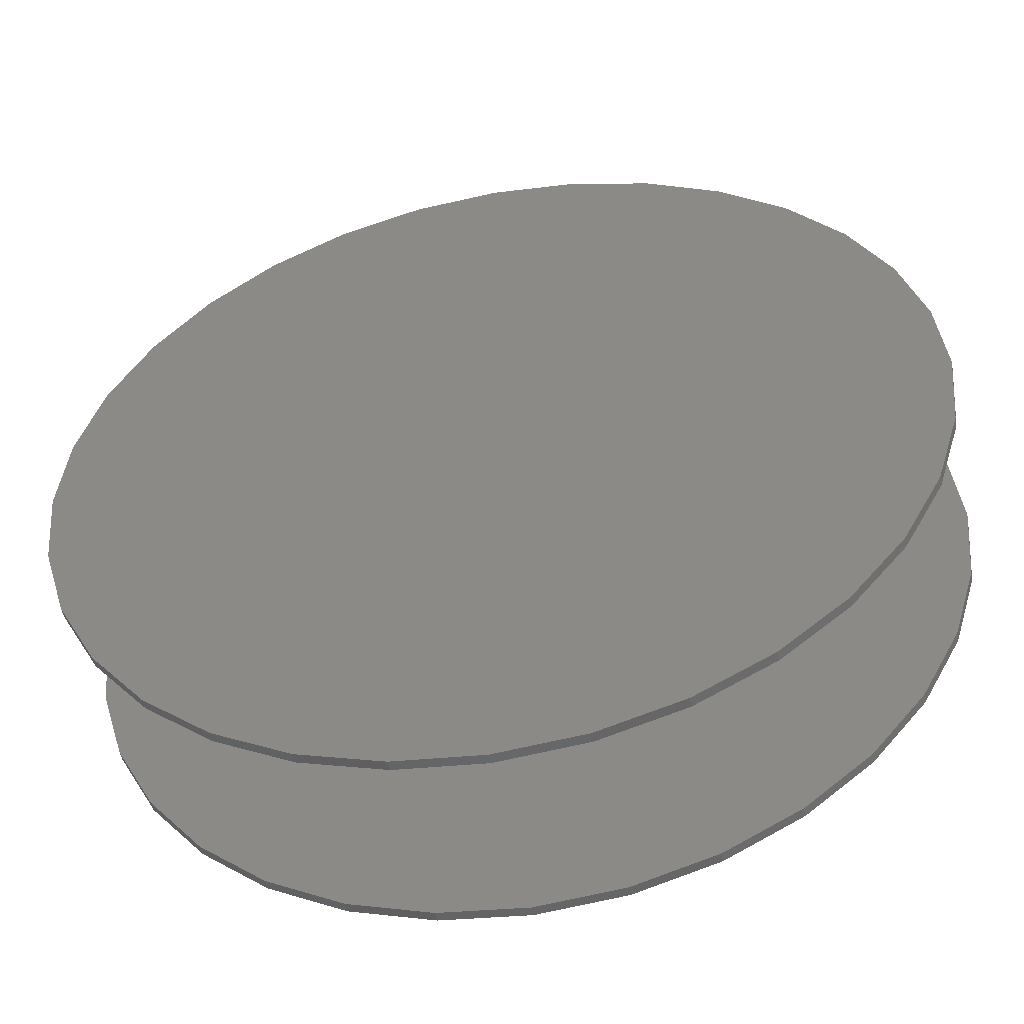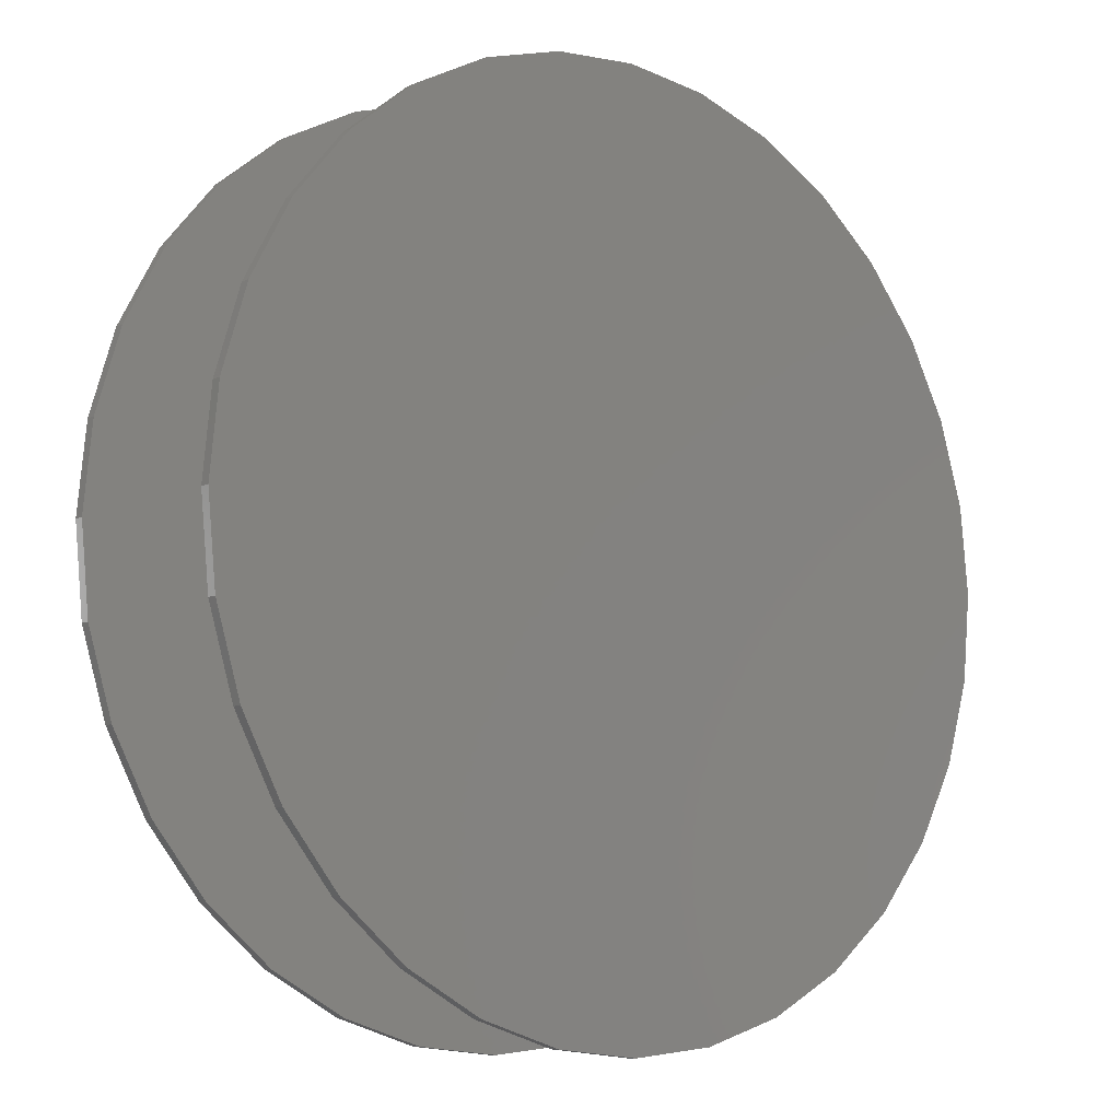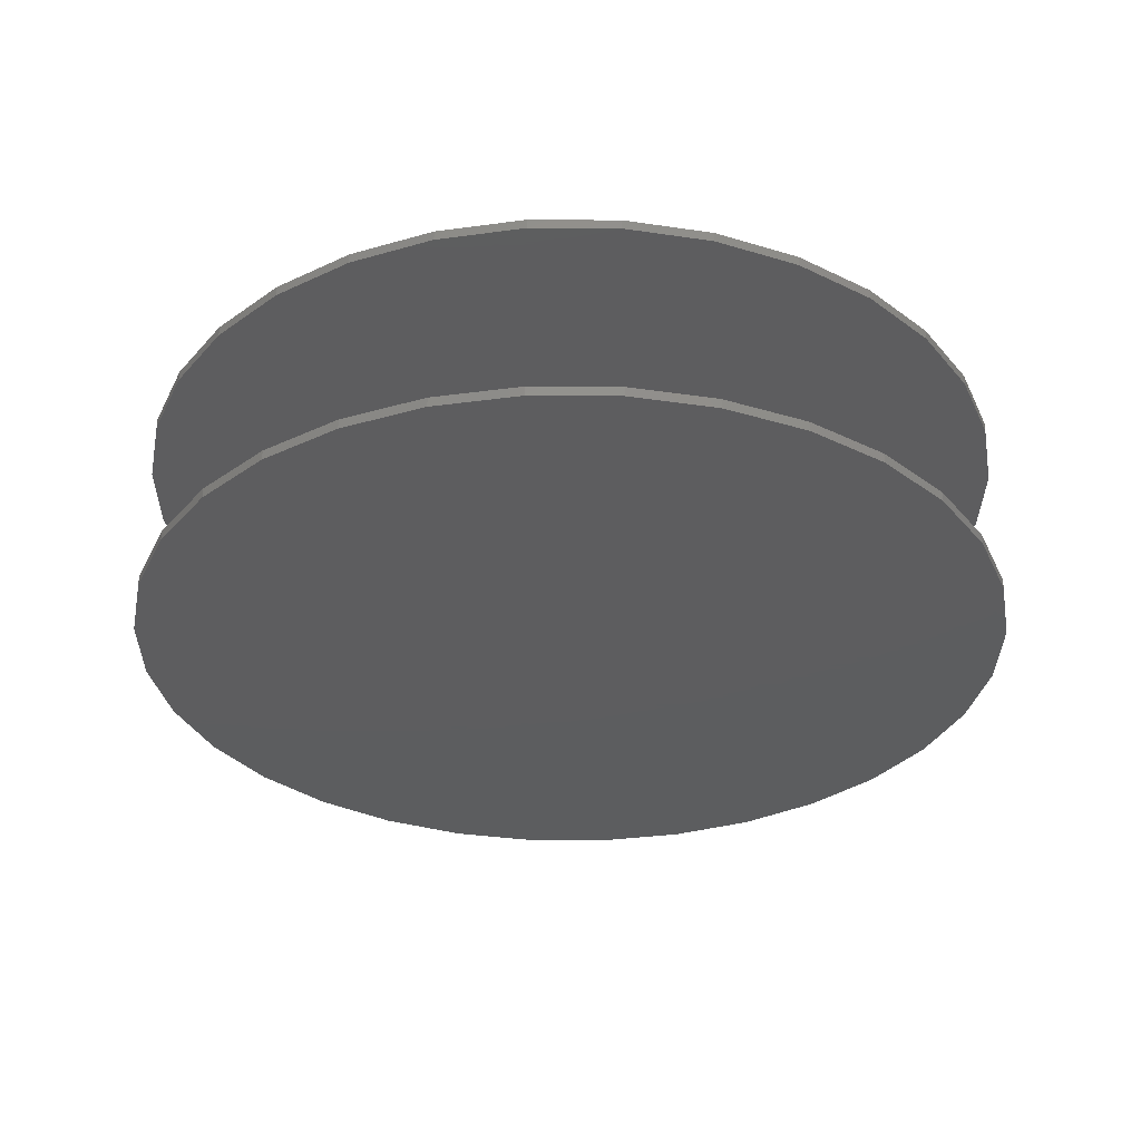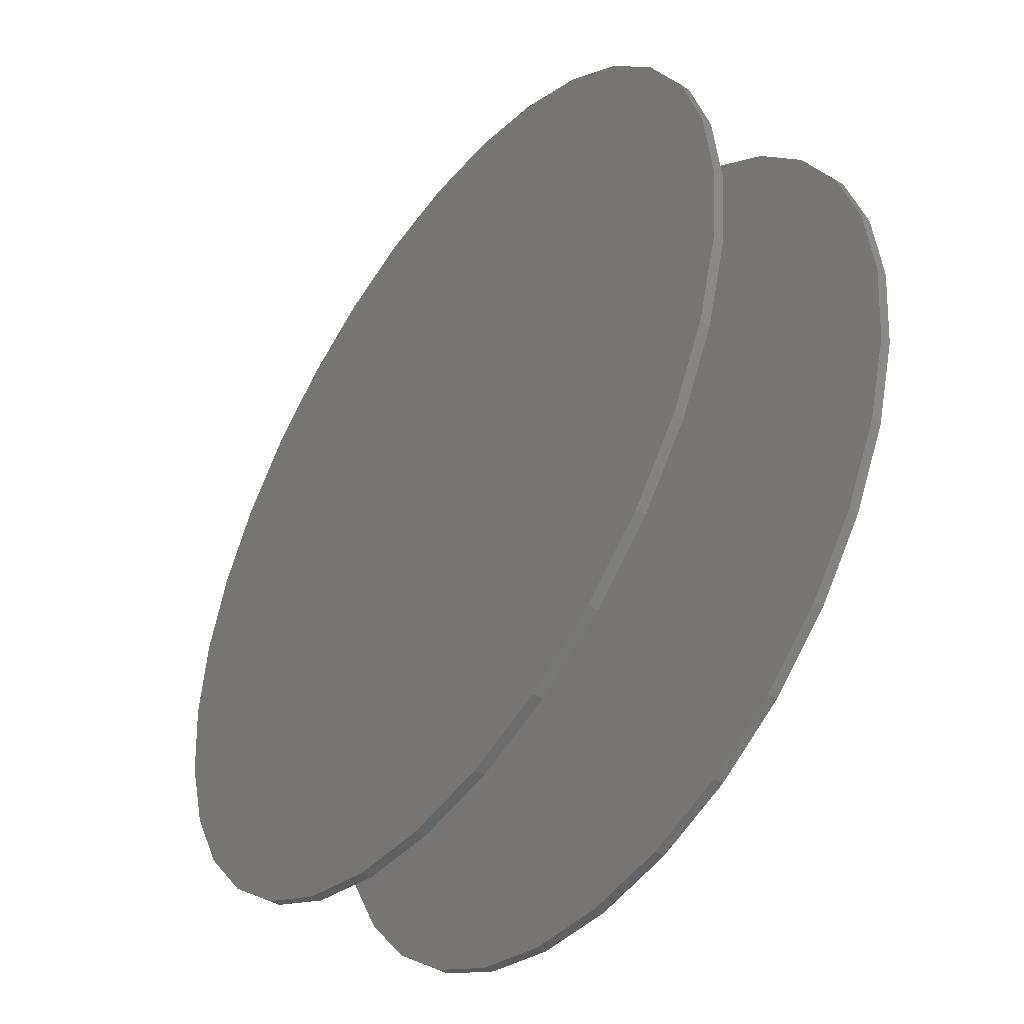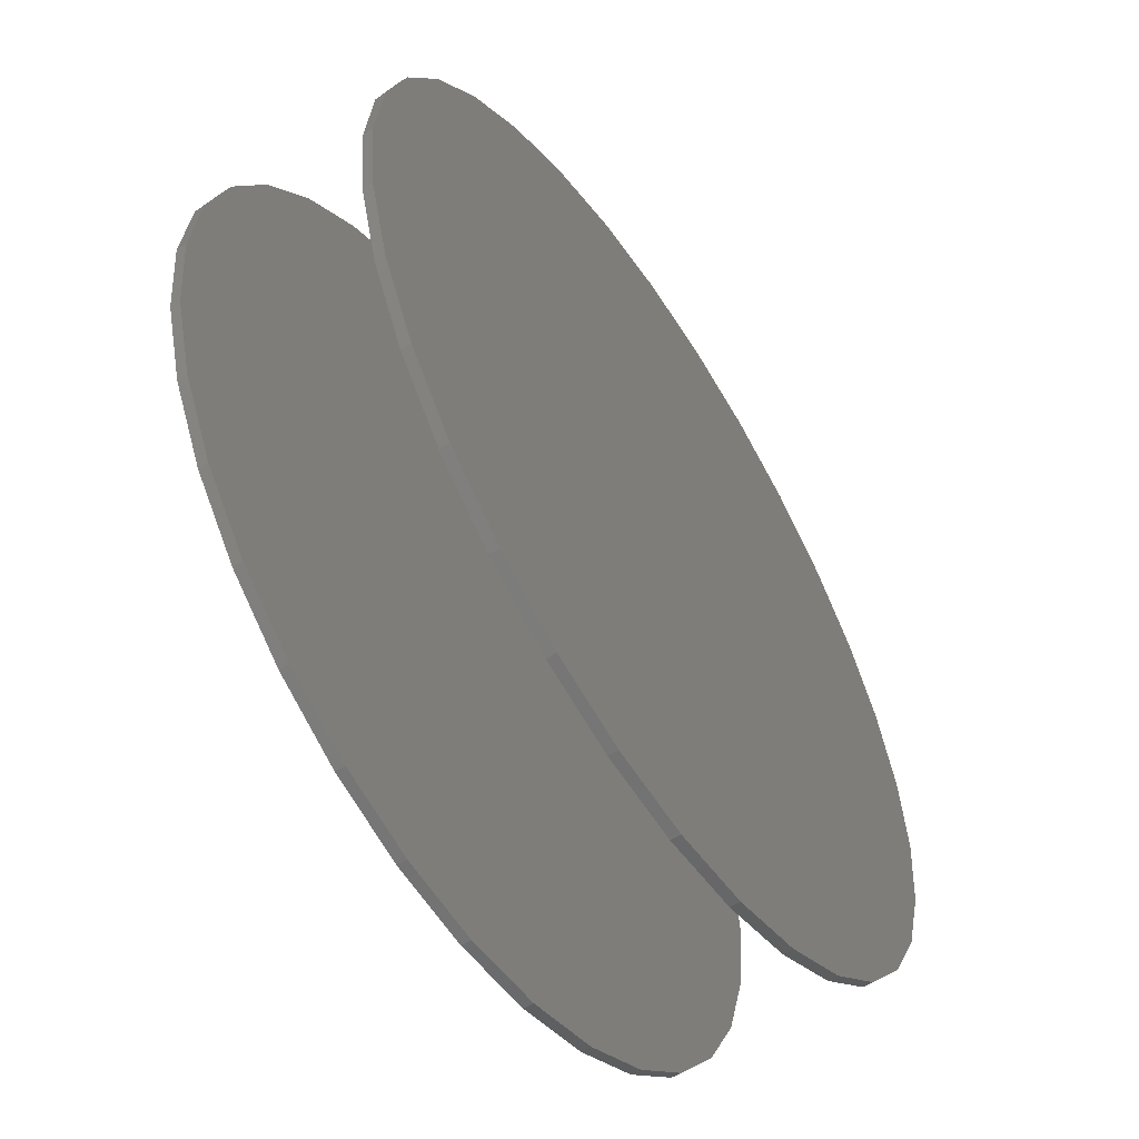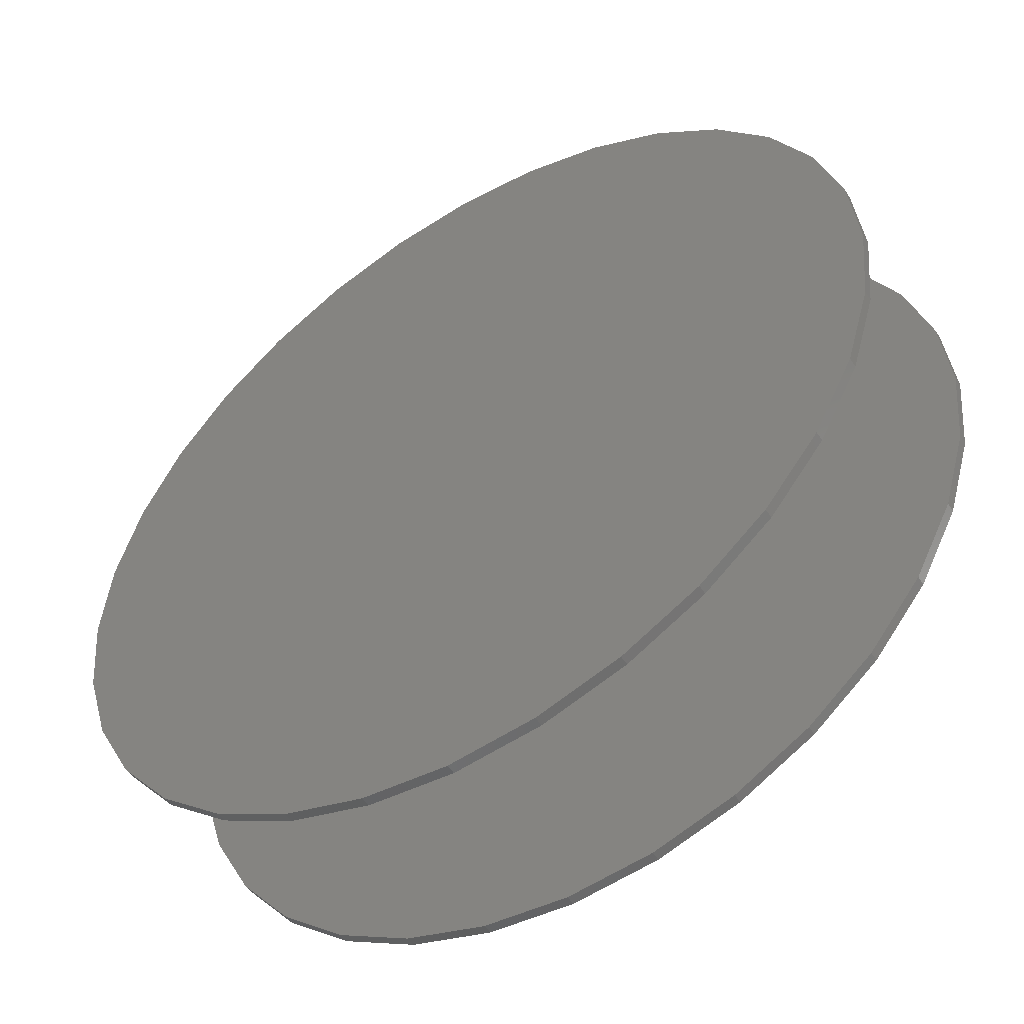
<metadata>
{"format":"stl","ext":"stl","renderer":"f3d","projection":"perspective","resolution":1024,"background":"white","views":[{"elev":-51.3,"azim":11.0,"up":"+Y"},{"elev":-9.3,"azim":139.5,"up":"+Y"},{"elev":-32.3,"azim":106.4,"up":"+Z"},{"elev":-45.3,"azim":54.5,"up":"+Y"},{"elev":-56.7,"azim":-56.9,"up":"+Y"},{"elev":-51.4,"azim":32.6,"up":"+Y"}]}
</metadata>
<code>
# stl→obj: 128 verts, 248 faces
v -0.6868 3.936e-16 0.2969
v -0.6868 3.936e-16 0.3125
v -0.6735 0.1355 0.2969
v -0.6735 0.1355 0.3125
v -0.634 0.2659 0.2969
v -0.634 0.2659 0.3125
v -0.5698 0.386 0.2969
v -0.5698 0.386 0.3125
v -0.4834 0.4913 0.2969
v -0.4834 0.4913 0.3125
v -0.3781 0.5777 0.2969
v -0.3781 0.5777 0.3125
v -0.258 0.6419 0.2969
v -0.258 0.6419 0.3125
v -0.1276 0.6814 0.2969
v -0.1276 0.6814 0.3125
v 0.007895 0.6947 0.2969
v 0.007895 0.6947 0.3125
v 0.1434 0.6814 0.2969
v 0.1434 0.6814 0.3125
v 0.2738 0.6419 0.2969
v 0.2738 0.6419 0.3125
v 0.3939 0.5777 0.2969
v 0.3939 0.5777 0.3125
v 0.4991 0.4913 0.2969
v 0.4991 0.4913 0.3125
v 0.5855 0.386 0.2969
v 0.5855 0.386 0.3125
v 0.6497 0.2659 0.2969
v 0.6497 0.2659 0.3125
v 0.6893 0.1355 0.2969
v 0.6893 0.1355 0.3125
v 0.7026 -7.872e-16 0.2969
v 0.7026 0 0.3125
v -0.6868 3.936e-16 0
v -0.6868 3.936e-16 0.01562
v -0.6735 0.1355 0
v -0.6735 0.1355 0.01562
v -0.634 0.2659 0
v -0.634 0.2659 0.01562
v -0.5698 0.386 0
v -0.5698 0.386 0.01562
v -0.4834 0.4913 0
v -0.4834 0.4913 0.01562
v -0.3781 0.5777 0
v -0.3781 0.5777 0.01562
v -0.258 0.6419 0
v -0.258 0.6419 0.01562
v -0.1276 0.6814 0
v -0.1276 0.6814 0.01562
v 0.007895 0.6947 0
v 0.007895 0.6947 0.01562
v 0.1434 0.6814 0
v 0.1434 0.6814 0.01562
v 0.2738 0.6419 0
v 0.2738 0.6419 0.01562
v 0.3939 0.5777 0
v 0.3939 0.5777 0.01562
v 0.4991 0.4913 0
v 0.4991 0.4913 0.01562
v 0.5855 0.386 0
v 0.5855 0.386 0.01562
v 0.6497 0.2659 0
v 0.6497 0.2659 0.01562
v 0.6893 0.1355 0
v 0.6893 0.1355 0.01562
v 0.7026 0 0
v 0.7026 0 0.01562
v 0.6893 -0.1355 0.2969
v 0.6893 -0.1355 0.3125
v 0.6497 -0.2659 0.2969
v 0.6497 -0.2659 0.3125
v 0.5855 -0.386 0.2969
v 0.5855 -0.386 0.3125
v 0.4991 -0.4913 0.2969
v 0.4991 -0.4913 0.3125
v 0.3939 -0.5777 0.2969
v 0.3939 -0.5777 0.3125
v 0.2738 -0.6419 0.2969
v 0.2738 -0.6419 0.3125
v 0.1434 -0.6814 0.2969
v 0.1434 -0.6814 0.3125
v 0.007895 -0.6947 0.2969
v 0.007895 -0.6947 0.3125
v -0.1276 -0.6814 0.2969
v -0.1276 -0.6814 0.3125
v -0.258 -0.6419 0.2969
v -0.258 -0.6419 0.3125
v -0.3781 -0.5777 0.2969
v -0.3781 -0.5777 0.3125
v -0.4834 -0.4913 0.2969
v -0.4834 -0.4913 0.3125
v -0.5698 -0.386 0.2969
v -0.5698 -0.386 0.3125
v -0.634 -0.2659 0.2969
v -0.634 -0.2659 0.3125
v -0.6735 -0.1355 0.2969
v -0.6735 -0.1355 0.3125
v 0.6893 -0.1355 0
v 0.6893 -0.1355 0.01562
v 0.6497 -0.2659 0
v 0.6497 -0.2659 0.01562
v 0.5855 -0.386 0
v 0.5855 -0.386 0.01562
v 0.4991 -0.4913 0
v 0.4991 -0.4913 0.01562
v 0.3939 -0.5777 0
v 0.3939 -0.5777 0.01562
v 0.2738 -0.6419 0
v 0.2738 -0.6419 0.01562
v 0.1434 -0.6814 0
v 0.1434 -0.6814 0.01562
v 0.007895 -0.6947 0
v 0.007895 -0.6947 0.01562
v -0.1276 -0.6814 0
v -0.1276 -0.6814 0.01562
v -0.258 -0.6419 0
v -0.258 -0.6419 0.01562
v -0.3781 -0.5777 0
v -0.3781 -0.5777 0.01562
v -0.4834 -0.4913 0
v -0.4834 -0.4913 0.01562
v -0.5698 -0.386 0
v -0.5698 -0.386 0.01562
v -0.634 -0.2659 0
v -0.634 -0.2659 0.01562
v -0.6735 -0.1355 0
v -0.6735 -0.1355 0.01562
f 1 2 3
f 3 2 4
f 3 4 5
f 5 4 6
f 5 6 7
f 7 6 8
f 7 8 9
f 9 8 10
f 9 10 11
f 11 10 12
f 11 12 13
f 13 12 14
f 13 14 15
f 15 14 16
f 15 16 17
f 17 16 18
f 17 18 19
f 19 18 20
f 19 20 21
f 21 20 22
f 21 22 23
f 23 22 24
f 23 24 25
f 25 24 26
f 25 26 27
f 27 26 28
f 27 28 29
f 29 28 30
f 29 30 31
f 31 30 32
f 31 32 33
f 33 32 34
f 35 36 37
f 37 36 38
f 37 38 39
f 39 38 40
f 39 40 41
f 41 40 42
f 41 42 43
f 43 42 44
f 43 44 45
f 45 44 46
f 45 46 47
f 47 46 48
f 47 48 49
f 49 48 50
f 49 50 51
f 51 50 52
f 51 52 53
f 53 52 54
f 53 54 55
f 55 54 56
f 55 56 57
f 57 56 58
f 57 58 59
f 59 58 60
f 59 60 61
f 61 60 62
f 61 62 63
f 63 62 64
f 63 64 65
f 65 64 66
f 65 66 67
f 67 66 68
f 33 34 69
f 69 34 70
f 69 70 71
f 71 70 72
f 71 72 73
f 73 72 74
f 73 74 75
f 75 74 76
f 75 76 77
f 77 76 78
f 77 78 79
f 79 78 80
f 79 80 81
f 81 80 82
f 81 82 83
f 83 82 84
f 83 84 85
f 85 84 86
f 85 86 87
f 87 86 88
f 87 88 89
f 89 88 90
f 89 90 91
f 91 90 92
f 91 92 93
f 93 92 94
f 93 94 95
f 95 94 96
f 95 96 97
f 97 96 98
f 97 98 1
f 1 98 2
f 67 68 99
f 99 68 100
f 99 100 101
f 101 100 102
f 101 102 103
f 103 102 104
f 103 104 105
f 105 104 106
f 105 106 107
f 107 106 108
f 107 108 109
f 109 108 110
f 109 110 111
f 111 110 112
f 111 112 113
f 113 112 114
f 113 114 115
f 115 114 116
f 115 116 117
f 117 116 118
f 117 118 119
f 119 118 120
f 119 120 121
f 121 120 122
f 121 122 123
f 123 122 124
f 123 124 125
f 125 124 126
f 125 126 127
f 127 126 128
f 127 128 35
f 35 128 36
f 50 54 52
f 54 50 56
f 56 50 48
f 56 48 58
f 58 48 46
f 58 46 60
f 60 46 44
f 60 44 62
f 62 44 42
f 62 42 64
f 64 42 40
f 64 40 66
f 66 40 38
f 66 38 68
f 68 38 36
f 68 36 100
f 100 36 128
f 100 128 102
f 102 128 126
f 102 126 104
f 104 126 124
f 104 124 106
f 106 124 122
f 106 122 108
f 108 122 120
f 108 120 110
f 110 120 118
f 110 118 112
f 112 118 116
f 112 116 114
f 17 19 15
f 83 85 81
f 81 85 87
f 81 87 79
f 79 87 89
f 79 89 77
f 77 89 91
f 77 91 75
f 75 91 93
f 75 93 73
f 73 93 95
f 73 95 71
f 71 95 97
f 71 97 69
f 69 97 1
f 69 1 33
f 33 1 3
f 33 3 31
f 31 3 5
f 31 5 29
f 29 5 7
f 29 7 27
f 27 7 9
f 27 9 25
f 25 9 11
f 25 11 23
f 23 11 13
f 23 13 21
f 21 13 15
f 21 15 19
f 16 20 18
f 20 16 22
f 22 16 14
f 22 14 24
f 24 14 12
f 24 12 26
f 26 12 10
f 26 10 28
f 28 10 8
f 28 8 30
f 30 8 6
f 30 6 32
f 32 6 4
f 32 4 34
f 34 4 2
f 34 2 70
f 70 2 98
f 70 98 72
f 72 98 96
f 72 96 74
f 74 96 94
f 74 94 76
f 76 94 92
f 76 92 78
f 78 92 90
f 78 90 80
f 80 90 88
f 80 88 82
f 82 88 86
f 82 86 84
f 51 53 49
f 113 115 111
f 111 115 117
f 111 117 109
f 109 117 119
f 109 119 107
f 107 119 121
f 107 121 105
f 105 121 123
f 105 123 103
f 103 123 125
f 103 125 101
f 101 125 127
f 101 127 99
f 99 127 35
f 99 35 67
f 67 35 37
f 67 37 65
f 65 37 39
f 65 39 63
f 63 39 41
f 63 41 61
f 61 41 43
f 61 43 59
f 59 43 45
f 59 45 57
f 57 45 47
f 57 47 55
f 55 47 49
f 55 49 53

</code>
